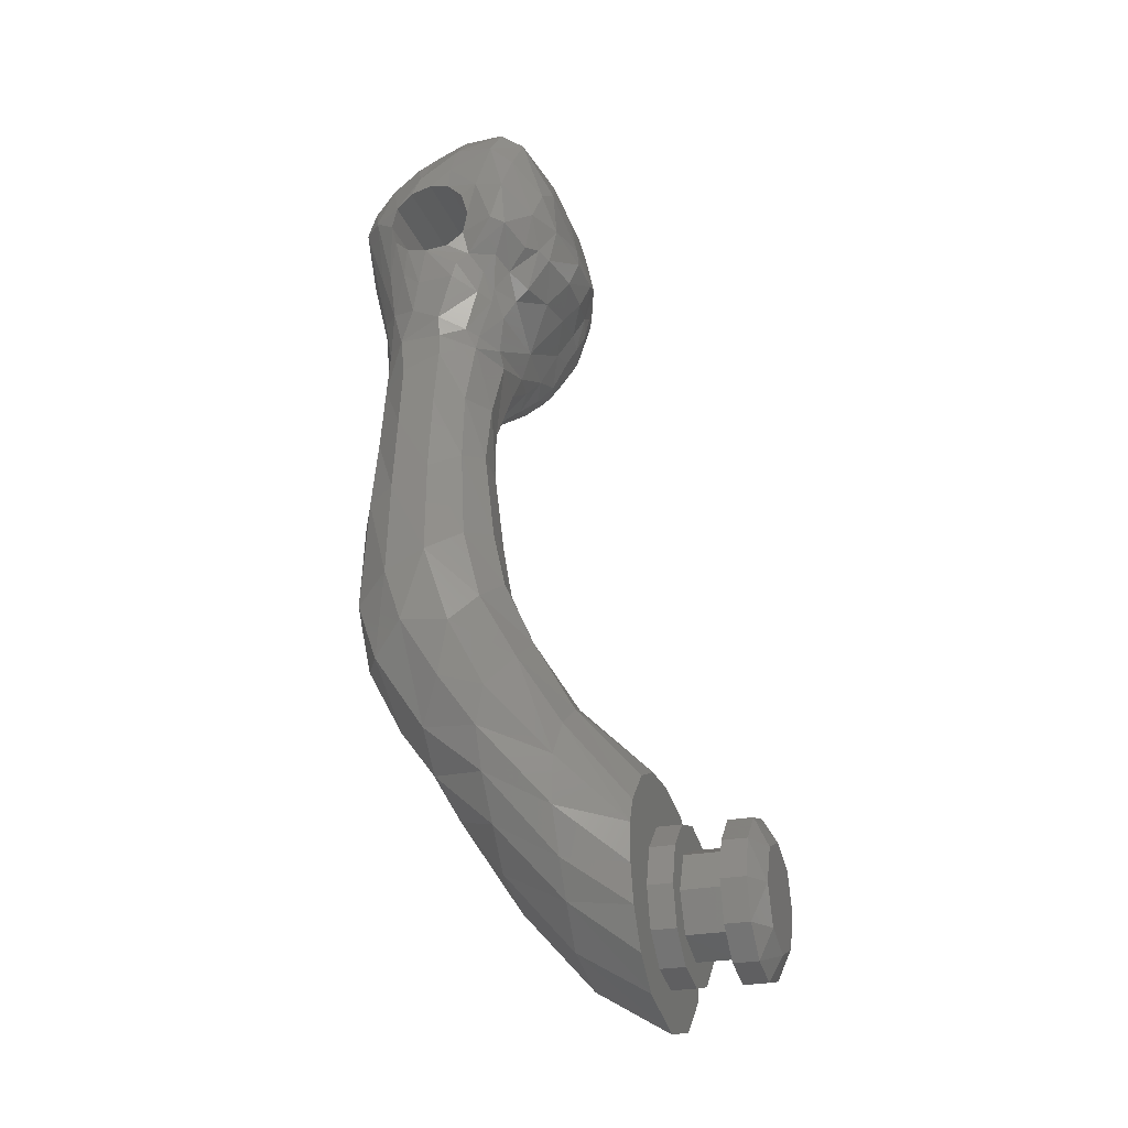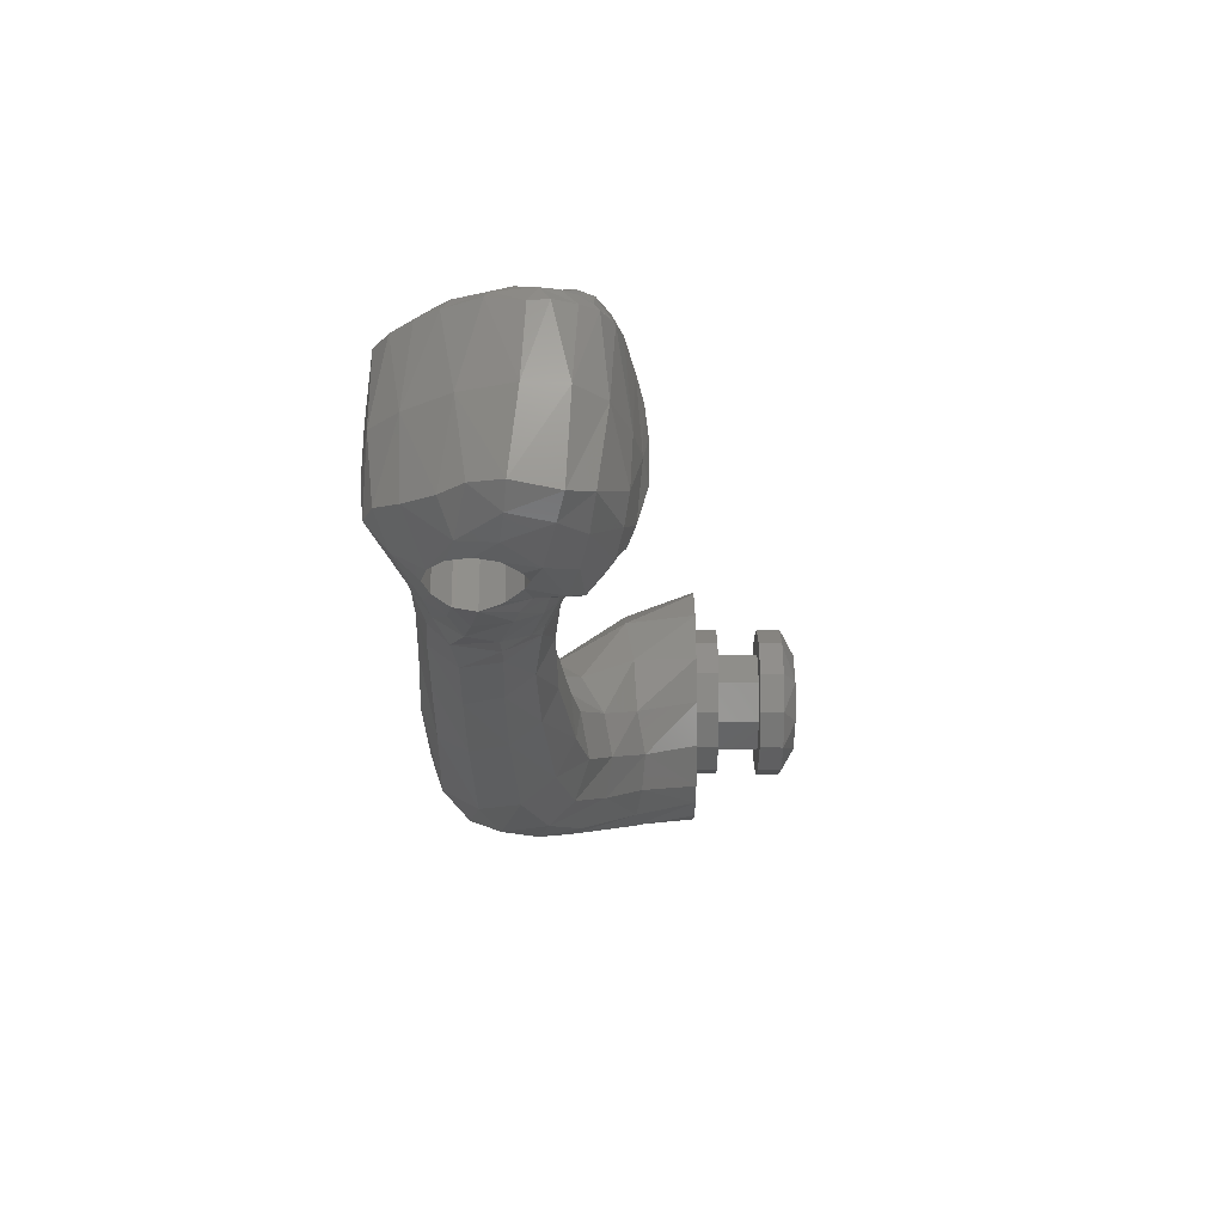
<metadata>
{"format":"stl","ext":"stl","renderer":"f3d","projection":"perspective","resolution":1024,"background":"white","views":[{"elev":-25.7,"azim":17.7,"up":"+Y"},{"elev":65.2,"azim":0.1,"up":"+Y"}]}
</metadata>
<code>
# stl→obj: 377 verts, 740 faces
v -0.117 -4.646 1.305
v -0.212 -4.646 1.305
v -0.117 -4.796 1.265
v -0.212 -4.796 1.265
v -0.117 -4.496 1.265
v -0.212 -4.496 1.265
v -0.212 -4.906 1.155
v -0.117 -4.906 1.155
v -0.212 -4.946 1.005
v -0.117 -4.946 1.005
v -0.212 -4.906 0.855
v -0.117 -4.906 0.855
v -0.212 -4.796 0.7452
v -0.117 -4.796 0.7452
v -0.117 -4.646 0.705
v -0.212 -4.646 0.705
v -0.117 -4.496 0.7452
v -0.212 -4.496 0.7452
v -0.212 -4.386 0.855
v -0.117 -4.386 0.855
v -0.212 -4.346 1.005
v -0.117 -4.346 1.005
v -0.212 -4.386 1.155
v -0.117 -4.386 1.155
v -0.117 -4.646 0.798
v -0.117 -4.5 0.8586
v -0.117 -4.439 1.005
v -0.117 -4.5 1.151
v -0.117 -4.646 1.212
v -0.117 -4.792 1.151
v -0.117 -4.792 0.8586
v -0.117 -4.853 1.005
v 0.05 -4.646 1.212
v 0.05 -4.792 1.151
v 0.05 -4.853 1.005
v 0.05 -4.792 0.8586
v 0.05 -4.646 0.798
v 0.05 -4.5 0.8586
v 0.05 -4.439 1.005
v 0.05 -4.5 1.151
v 0.05 -4.386 0.855
v 0.05 -4.346 1.005
v 0.05 -4.386 1.155
v 0.05 -4.496 1.265
v 0.05 -4.796 1.265
v 0.145 -4.646 1.305
v 0.05 -4.646 1.305
v 0.145 -4.796 1.265
v 0.145 -4.496 1.265
v 0.145 -4.906 1.155
v 0.05 -4.906 1.155
v 0.05 -4.946 1.005
v 0.145 -4.946 1.005
v 0.05 -4.906 0.855
v 0.145 -4.906 0.855
v 0.05 -4.796 0.7452
v 0.145 -4.796 0.7452
v 0.05 -4.496 0.7452
v 0.05 -4.646 0.705
v 0.145 -4.646 0.705
v 0.145 -4.496 0.7452
v 0.145 -4.386 0.855
v 0.145 -4.346 1.005
v 0.145 -4.386 1.155
v 0.198 -4.646 0.798
v 0.198 -4.5 0.8586
v 0.198 -4.439 1.005
v 0.198 -4.5 1.151
v 0.198 -4.646 1.212
v 0.198 -4.792 1.151
v 0.198 -4.792 0.8586
v 0.198 -4.853 1.005
v -0.212 -4.763 1.475
v -0.212 -4.909 1.393
v -0.212 -4.257 1.35
v -0.212 -4.19 1.193
v -0.212 -4.188 1.007
v -0.212 -5.021 1.27
v -0.212 -5.102 1.004
v -0.212 -4.234 0.8003
v -0.212 -5.044 0.7692
v -0.212 -4.361 0.6462
v -0.212 -4.905 0.6167
v -0.212 -4.513 0.569
v -0.212 -4.712 0.5487
v -0.212 -4.385 1.471
v -0.212 -4.625 1.508
v -0.212 -4.478 1.506
v -0.471 -4.867 1.31
v -0.4545 -4.729 1.468
v -0.4666 -4.953 1.083
v -0.4294 -4.118 1.586
v -0.4175 -4.027 1.476
v -0.4648 -4.939 0.89
v -0.4499 -4.798 0.7133
v -0.492 -4.37 0.7454
v -0.4624 -4.527 0.684
v -0.4486 -4.655 0.6659
v -0.491 -4.19 0.856
v -0.4598 -4.049 1.076
v -0.4485 -3.969 1.323
v -0.4579 -4.427 1.622
v -0.4512 -4.597 1.558
v -0.4497 -4.249 1.639
v -0.7046 -4.594 1.415
v -0.691 -4.461 1.572
v -0.6982 -4.683 1.21
v -0.5425 -3.795 1.576
v -0.565 -3.893 1.7
v -0.6919 -4.663 1.014
v -0.6905 -4.562 0.937
v -0.7716 -4.289 1.008
v -0.789 -4.134 1.062
v -0.7289 -4.428 0.9605
v -0.7592 -3.975 1.12
v -0.6595 -3.841 1.238
v -0.5732 -3.779 1.41
v -0.6958 -4.301 1.682
v -0.696 -4.154 1.751
v -0.6592 -4.017 1.776
v -0.6758 -3.68 1.789
v -0.6243 -3.59 1.665
v -0.9805 -3.885 1.272
v -0.8952 -3.743 1.276
v -0.8071 -3.578 1.346
v -0.6578 -3.56 1.491
v -0.903 -4.13 1.721
v -0.8165 -3.98 1.822
v -0.7716 -3.786 1.848
v -0.7392 -3.424 1.796
v -0.6693 -3.382 1.668
v -1.095 -3.584 1.373
v -0.9556 -3.503 1.33
v -0.8252 -3.406 1.357
v -0.6895 -3.366 1.498
v -1.064 -3.876 1.797
v -0.9428 -3.772 1.876
v -0.8628 -3.502 1.869
v -1.014 -3.569 1.861
v -1.152 -3.647 1.762
v -0.9106 -4.261 1.574
v -0.8719 -4.381 1.401
v -0.8709 -4.35 1.209
v -0.8907 -4.186 1.157
v -1.038 -4.088 1.589
v -0.9916 -4.181 1.382
v -1.099 -3.925 1.422
v -1.182 -3.643 1.489
v -1.155 -3.855 1.629
v -1.197 -3.659 1.624
v -0.7784 -3.066 1.73
v -0.7226 -3.033 1.624
v -1.149 -3.201 1.418
v -1.017 -3.15 1.336
v -0.8716 -3.088 1.343
v -0.7394 -3.036 1.464
v -1.14 -3.217 1.728
v -1.03 -3.185 1.793
v -0.8886 -3.122 1.795
v -1.203 -3.253 1.609
v -1.194 -3.243 1.498
v -0.7913 -2.79 1.676
v -0.7288 -2.785 1.547
v -1.152 -2.936 1.397
v -1.046 -2.908 1.31
v -0.9126 -2.856 1.29
v -0.7614 -2.815 1.402
v -1.033 -2.882 1.745
v -1.141 -2.93 1.664
v -0.8936 -2.821 1.746
v -1.19 -2.95 1.537
v -0.7642 -2.552 1.643
v -0.7026 -2.567 1.488
v -1.048 -2.677 1.205
v -1.161 -2.696 1.345
v -0.8592 -2.647 1.194
v -0.7258 -2.592 1.314
v -1.139 -2.67 1.625
v -1.031 -2.645 1.717
v -0.8866 -2.595 1.719
v -1.181 -2.679 1.505
v -0.7647 -1.85 0.9226
v -0.8016 -1.895 0.9376
v -0.8602 -1.836 0.9435
v -0.7802 -1.975 0.9368
v -0.7459 -1.944 0.9148
v -0.8016 -1.895 1.745
v -0.8602 -1.836 1.738
v -0.7324 -2.415 0.9258
v -0.9111 -2.473 0.9672
v -0.9236 -2.399 0.9316
v -0.7173 -1.898 0.8674
v -0.9402 -1.815 0.9416
v -0.7416 -1.72 0.924
v -0.7199 -1.74 0.8882
v -1.02 -1.836 0.9406
v -0.9948 -1.724 0.9445
v -1.02 -1.836 1.733
v -1.079 -1.895 1.734
v -1.079 -1.895 0.9446
v -0.9402 -1.815 1.734
v -1.1 -1.975 0.9497
v -1.1 -1.975 1.73
v -1.179 -1.816 0.9715
v -1.079 -2.055 0.9528
v -1.216 -1.961 0.9823
v -1.2 -1.886 0.9702
v -1.187 -1.906 1.674
v -0.9915 -1.752 1.712
v -0.861 -1.742 1.722
v -0.7418 -1.856 1.747
v -0.7824 -2.485 0.9807
v -0.7802 -1.975 1.73
v -0.6764 -2.03 1.753
v -0.8016 -2.055 0.9434
v -0.793 -2.099 0.9384
v -1.076 -1.716 0.9664
v -1.185 -2.075 0.9837
v -1.04 -2.153 0.9613
v -1.068 -2.249 0.9721
v -1.181 -2.175 1.008
v -1.168 -2.383 1.105
v -1.056 -2.4 0.9938
v -1.02 -2.114 0.9574
v -1.079 -2.055 1.734
v -1.02 -2.114 1.751
v -1.014 -1.653 0.973
v -1.126 -1.694 1.016
v -1.263 -2.065 1.084
v -1.268 -1.949 1.035
v -1.259 -2.212 1.229
v -1.045 -1.634 1.019
v -1.205 -1.763 1.022
v -0.849 -1.692 0.9466
v -0.9031 -1.655 0.9497
v -0.7571 -1.625 0.9576
v -0.8297 -1.598 0.9632
v -0.7558 -1.563 0.9891
v -0.695 -1.58 0.9858
v -0.9022 -1.586 0.9894
v -0.7889 -1.53 1.056
v -0.7202 -1.533 1.047
v -0.914 -1.567 1.019
v -0.6404 -1.678 0.9532
v -0.5992 -1.707 0.9535
v -0.5663 -1.704 0.991
v -0.6512 -1.702 0.9069
v -0.5955 -1.754 0.8964
v -0.5368 -1.794 0.967
v -0.5105 -1.793 1.009
v -0.6378 -1.611 0.9867
v -0.6742 -1.784 0.8512
v -0.6004 -1.831 0.8502
v -0.5478 -1.879 0.8793
v -0.5732 -1.928 0.8462
v -0.557 -2.072 0.86
v -0.6317 -1.978 0.8318
v -0.62 -2.107 0.8368
v -0.6774 -2.11 0.8374
v -0.5092 -1.997 0.9262
v -0.5169 -2.08 0.9309
v -0.5152 -1.881 0.9442
v -0.4736 -1.94 1.047
v -0.4864 -2.013 1.03
v -0.4994 -2.084 1.005
v -0.4466 -2.023 1.107
v -0.5017 -2.121 1.065
v -0.6919 -1.993 0.847
v -0.8926 -2.213 0.9422
v -0.8602 -2.114 0.9502
v -0.9402 -2.135 0.9542
v -0.8602 -2.114 1.735
v -0.8016 -2.055 1.719
v -0.9402 -2.135 1.756
v -0.8191 -2.245 0.8964
v -0.9312 -2.307 0.9308
v -0.8428 -2.308 0.8932
v -0.7556 -2.092 0.898
v -0.7281 -2.104 0.8625
v -0.725 -2.248 0.8572
v -0.7466 -2.309 0.8716
v -0.7804 -2.15 1.704
v -0.822 -2.2 1.728
v -0.9714 -2.271 1.742
v -0.8388 -2.259 1.731
v -1.04 -2.218 1.732
v -1.112 -2.192 1.692
v -0.9666 -2.539 1.04
v -1.059 -2.514 1.072
v -1.209 -2.381 1.233
v -0.8692 -2.542 1.032
v -0.6642 -2.445 1.148
v -0.7113 -2.514 1.191
v -0.7647 -2.536 1.103
v -0.706 -2.477 1.06
v -0.5398 -2.219 1.104
v -0.5986 -2.32 1.132
v -0.5478 -2.233 1.024
v -0.6472 -2.419 1.333
v -0.5346 -2.242 1.263
v -0.5884 -2.303 1.034
v -0.6499 -2.404 1.027
v -0.6818 -2.419 0.9709
v -0.6134 -2.324 0.9555
v -0.5708 -2.249 0.9392
v -0.6655 -2.326 0.8949
v -0.6084 -2.25 0.8879
v -0.578 -2.164 0.8698
v -0.5249 -2.162 0.9872
v -0.4702 -2.162 1.233
v -0.4321 -2.062 1.207
v -0.4519 -1.963 1.329
v -0.5497 -2.256 1.416
v -0.4654 -2.155 1.388
v -0.4318 -2.06 1.368
v -0.6354 -2.304 1.545
v -1.262 -2.088 1.492
v -1.232 -2.331 1.336
v -1.287 -1.957 1.221
v -1.285 -1.923 1.437
v -1.262 -1.848 1.024
v -1.259 -1.798 1.329
v -1.155 -1.692 1.329
v -1.269 -1.887 1.58
v -0.9912 -1.58 1.329
v -0.8033 -1.52 1.329
v -0.6564 -1.531 1.329
v -0.5499 -1.63 1.329
v -0.5794 -1.612 1.037
v -0.6409 -1.559 1.049
v -0.5337 -1.696 1.03
v -0.4825 -1.816 1.329
v -0.4718 -2.002 1.535
v -0.4916 -1.813 1.519
v -0.5868 -1.62 1.623
v -0.6732 -1.567 1.649
v -0.8358 -1.55 1.622
v -0.9506 -1.589 1.613
v -1.035 -1.641 1.624
v -1.144 -1.717 1.614
v -1.231 -1.795 1.586
v -0.4996 -2.139 1.543
v -0.6983 -1.66 1.702
v -0.8447 -1.63 1.685
v -1.218 -2.123 1.577
v -1.217 -2.321 1.454
v -1.168 -2.163 1.635
v -1.173 -2.332 1.574
v -1.097 -2.359 1.672
v -0.9984 -2.384 1.725
v -0.8919 -2.432 1.722
v -0.7306 -2.224 1.667
v -0.7508 -2.316 1.676
v -0.678 -2.159 1.676
v -0.7006 -2.282 1.624
v -0.7072 -2.338 1.626
v -0.7955 -2.479 1.677
v -0.7549 -2.498 1.637
v -0.6354 -1.874 1.74
v -0.607 -1.744 1.695
v -0.6213 -2.059 1.738
v -0.5091 -1.873 1.608
v -0.5338 -1.989 1.657
v -0.5301 -2.112 1.585
v -0.5682 -2.123 1.639
v -0.5841 -2.262 1.553
v -0.6442 -2.201 1.606
v -0.6909 -2.514 1.306
v -0.702 -2.519 1.543
v -0.6793 -2.387 1.567
v -0.8878 -2.514 1.719
v -1.195 -2.508 1.317
v -1.093 -2.584 1.16
v -0.8842 -2.59 1.096
v -1.052 -2.503 1.7
v -1.128 -2.515 1.62
v -1.184 -2.508 1.5
f 1 2 3
f 2 4 3
f 5 6 1
f 6 2 1
f 4 7 3
f 7 8 3
f 7 9 8
f 9 10 8
f 9 11 10
f 11 12 10
f 11 13 12
f 13 14 12
f 14 13 15
f 13 16 15
f 15 16 17
f 16 18 17
f 18 19 17
f 19 20 17
f 19 21 20
f 21 22 20
f 21 23 22
f 23 24 22
f 23 6 24
f 6 5 24
f 25 14 15
f 25 15 17
f 26 25 17
f 26 20 22
f 20 26 17
f 27 26 22
f 28 27 24
f 22 24 27
f 29 28 5
f 24 5 28
f 1 29 5
f 29 1 3
f 30 29 3
f 25 31 14
f 12 14 31
f 31 32 12
f 10 12 32
f 30 8 10
f 32 30 10
f 8 30 3
f 29 30 33
f 30 34 33
f 30 32 34
f 32 35 34
f 32 31 35
f 31 36 35
f 31 25 36
f 25 37 36
f 25 26 37
f 26 38 37
f 26 27 38
f 27 39 38
f 27 28 39
f 28 40 39
f 28 29 40
f 29 33 40
f 38 39 41
f 39 42 41
f 40 43 39
f 42 39 43
f 33 44 40
f 43 40 44
f 44 33 45
f 46 47 48
f 49 47 46
f 44 45 47
f 48 47 45
f 48 45 50
f 51 45 34
f 50 45 51
f 33 34 45
f 34 35 51
f 52 51 35
f 50 51 53
f 51 52 53
f 36 54 35
f 54 52 35
f 53 52 55
f 52 54 55
f 54 56 55
f 55 56 57
f 58 59 56
f 57 56 59
f 57 59 60
f 59 58 60
f 60 58 61
f 61 58 62
f 58 41 62
f 62 41 63
f 41 42 63
f 42 43 63
f 63 43 64
f 64 43 44
f 64 44 49
f 49 44 47
f 65 60 61
f 60 65 57
f 66 61 62
f 66 65 61
f 66 62 67
f 62 63 67
f 68 67 64
f 67 63 64
f 64 49 68
f 69 49 46
f 69 68 49
f 69 46 48
f 65 69 70
f 65 66 69
f 66 68 69
f 66 67 68
f 48 70 69
f 70 71 65
f 50 70 48
f 70 72 71
f 70 50 72
f 53 72 50
f 71 72 55
f 55 72 53
f 71 55 57
f 57 65 71
f 41 58 38
f 54 36 56
f 36 37 56
f 56 37 58
f 37 38 58
f 73 74 75
f 75 74 76
f 77 76 78
f 76 74 78
f 78 79 77
f 77 79 80
f 80 79 81
f 80 81 82
f 81 83 82
f 82 83 84
f 83 85 84
f 75 86 73
f 87 73 88
f 86 88 73
f 89 78 90
f 78 74 90
f 78 89 79
f 79 89 91
f 92 86 93
f 86 75 93
f 79 91 81
f 81 91 94
f 94 95 81
f 83 81 95
f 82 84 96
f 84 97 96
f 83 95 85
f 85 95 98
f 84 85 97
f 85 98 97
f 96 99 82
f 80 82 99
f 99 100 80
f 77 80 100
f 100 101 77
f 76 77 101
f 101 93 76
f 75 76 93
f 102 103 87
f 73 87 103
f 104 102 88
f 87 88 102
f 104 88 92
f 88 86 92
f 74 73 90
f 73 103 90
f 89 90 105
f 90 106 105
f 91 89 107
f 89 105 107
f 108 109 93
f 92 93 109
f 110 94 107
f 94 91 107
f 94 110 95
f 95 110 111
f 97 112 96
f 96 112 113
f 98 95 114
f 95 111 114
f 112 97 114
f 97 98 114
f 96 113 99
f 99 113 115
f 115 116 99
f 100 99 116
f 116 117 100
f 101 100 117
f 93 101 108
f 101 117 108
f 103 102 118
f 102 119 118
f 102 104 119
f 104 120 119
f 120 104 109
f 104 92 109
f 118 106 103
f 90 103 106
f 109 108 121
f 108 122 121
f 113 123 115
f 115 123 124
f 125 116 124
f 116 115 124
f 116 125 117
f 117 125 126
f 117 126 108
f 108 126 122
f 118 119 127
f 119 128 127
f 129 128 120
f 119 120 128
f 120 109 129
f 109 121 129
f 121 122 130
f 122 131 130
f 123 132 124
f 124 132 133
f 124 133 125
f 125 133 134
f 135 126 134
f 126 125 134
f 122 126 131
f 126 135 131
f 136 127 137
f 127 128 137
f 128 129 137
f 129 121 138
f 121 130 138
f 129 138 137
f 137 138 139
f 140 136 139
f 136 137 139
f 141 142 106
f 105 106 142
f 107 105 142
f 110 107 143
f 107 142 143
f 111 110 143
f 111 143 114
f 114 143 144
f 112 114 144
f 106 118 141
f 141 118 127
f 112 144 113
f 127 136 145
f 141 127 145
f 143 142 146
f 123 147 132
f 132 147 148
f 144 143 146
f 142 141 146
f 146 141 145
f 144 146 147
f 146 145 147
f 147 123 144
f 144 123 113
f 145 149 147
f 147 149 148
f 148 149 150
f 145 136 149
f 136 140 149
f 150 149 140
f 130 131 151
f 131 152 151
f 132 153 133
f 133 153 154
f 133 154 134
f 134 154 155
f 156 135 155
f 135 134 155
f 131 135 152
f 135 156 152
f 140 139 157
f 139 158 157
f 139 138 158
f 138 159 158
f 138 130 159
f 130 151 159
f 157 160 140
f 150 140 160
f 148 161 132
f 132 161 153
f 150 160 148
f 148 160 161
f 151 152 162
f 152 163 162
f 153 164 154
f 154 164 165
f 154 165 155
f 155 165 166
f 166 167 155
f 156 155 167
f 152 156 163
f 156 167 163
f 168 169 158
f 157 158 169
f 158 159 168
f 159 170 168
f 159 151 170
f 151 162 170
f 160 157 171
f 157 169 171
f 153 161 164
f 164 161 171
f 161 160 171
f 162 163 172
f 163 173 172
f 174 165 175
f 165 164 175
f 165 174 166
f 166 174 176
f 166 176 167
f 167 176 177
f 177 173 167
f 163 167 173
f 169 168 178
f 168 179 178
f 179 168 180
f 168 170 180
f 172 180 162
f 170 162 180
f 171 169 181
f 169 178 181
f 171 181 164
f 164 181 175
f 182 183 184
f 185 183 186
f 183 182 186
f 187 188 183
f 184 183 188
f 189 190 191
f 185 187 183
f 186 182 192
f 193 194 184
f 182 184 194
f 195 182 194
f 193 196 197
f 198 196 193
f 198 199 196
f 199 200 196
f 193 184 201
f 184 188 201
f 201 198 193
f 200 199 202
f 203 202 199
f 196 200 204
f 202 203 205
f 206 207 202
f 200 202 207
f 205 206 202
f 203 199 208
f 199 198 209
f 209 198 201
f 209 201 210
f 201 188 210
f 211 188 187
f 210 188 211
f 189 212 190
f 213 187 185
f 214 211 213
f 211 187 213
f 185 215 213
f 216 215 186
f 215 185 186
f 196 204 197
f 217 197 204
f 207 204 200
f 218 205 219
f 205 218 206
f 218 220 221
f 220 218 219
f 222 221 223
f 221 220 223
f 219 205 224
f 225 205 203
f 226 224 225
f 224 205 225
f 227 197 217
f 228 217 204
f 229 230 221
f 218 221 230
f 222 231 221
f 231 229 221
f 232 227 228
f 217 228 227
f 228 204 233
f 206 218 230
f 234 235 236
f 237 236 235
f 238 236 237
f 239 236 238
f 237 240 238
f 240 241 238
f 242 238 241
f 197 235 234
f 197 234 193
f 240 232 243
f 232 240 227
f 240 235 227
f 197 227 235
f 235 240 237
f 192 182 195
f 194 193 234
f 194 244 245
f 246 245 244
f 194 245 247
f 248 245 249
f 249 245 250
f 250 245 246
f 244 194 236
f 236 194 234
f 236 251 244
f 244 251 246
f 236 239 251
f 194 247 195
f 247 245 248
f 248 252 247
f 195 247 252
f 195 252 192
f 253 252 248
f 253 248 254
f 254 248 249
f 255 256 257
f 256 258 257
f 259 257 258
f 256 255 260
f 255 257 253
f 260 261 256
f 255 254 260
f 262 260 254
f 260 262 263
f 263 264 260
f 260 264 261
f 264 265 261
f 266 264 263
f 267 265 266
f 265 264 266
f 254 255 253
f 253 257 252
f 249 263 262
f 250 263 249
f 249 262 254
f 252 257 192
f 268 192 257
f 216 269 270
f 270 269 271
f 215 216 270
f 272 273 270
f 273 215 270
f 271 274 270
f 272 270 274
f 275 269 216
f 269 275 276
f 276 275 277
f 269 276 220
f 276 277 191
f 216 278 275
f 186 278 216
f 268 279 278
f 278 186 192
f 273 213 215
f 279 259 280
f 280 259 258
f 268 259 279
f 268 257 259
f 278 192 268
f 280 275 279
f 278 279 275
f 275 280 281
f 275 281 277
f 277 281 189
f 277 189 191
f 271 224 274
f 274 224 226
f 219 224 269
f 224 271 269
f 282 214 273
f 214 213 273
f 282 273 272
f 282 272 274
f 282 274 283
f 284 274 226
f 284 285 274
f 283 274 285
f 286 226 225
f 284 226 286
f 225 203 287
f 286 225 287
f 220 219 269
f 223 220 191
f 191 220 276
f 190 223 191
f 190 288 223
f 288 289 223
f 222 223 289
f 290 222 289
f 212 291 190
f 291 288 190
f 292 293 294
f 294 295 292
f 291 212 294
f 295 294 212
f 296 297 298
f 299 297 300
f 297 296 300
f 301 297 302
f 297 301 298
f 303 304 302
f 304 301 302
f 298 301 305
f 301 304 305
f 303 306 304
f 304 306 307
f 305 304 307
f 281 306 189
f 307 306 280
f 306 281 280
f 303 189 306
f 295 212 303
f 212 189 303
f 295 303 302
f 297 292 302
f 295 302 292
f 292 297 299
f 258 256 308
f 256 261 308
f 308 261 309
f 309 261 265
f 265 267 309
f 310 267 311
f 267 266 311
f 258 308 280
f 280 308 307
f 309 305 308
f 307 308 305
f 305 309 298
f 267 298 309
f 267 296 298
f 267 310 296
f 300 296 310
f 266 312 311
f 312 266 263
f 313 299 300
f 313 300 314
f 300 310 314
f 315 314 311
f 310 311 314
f 312 315 311
f 313 316 299
f 317 231 318
f 231 317 319
f 319 317 320
f 231 319 229
f 319 230 229
f 321 319 322
f 319 320 322
f 230 319 321
f 323 233 322
f 322 233 321
f 322 320 324
f 228 233 323
f 232 323 325
f 232 228 323
f 232 325 243
f 243 325 326
f 243 326 241
f 327 242 326
f 326 242 241
f 328 329 327
f 330 327 329
f 330 242 327
f 329 328 331
f 328 332 331
f 331 332 250
f 250 332 263
f 332 312 263
f 315 312 333
f 333 312 334
f 312 332 334
f 335 334 328
f 334 332 328
f 327 336 328
f 335 328 336
f 336 327 337
f 327 326 337
f 326 325 337
f 338 337 325
f 323 339 325
f 338 325 339
f 340 323 341
f 339 323 340
f 341 323 322
f 324 341 322
f 320 317 324
f 318 231 290
f 222 290 231
f 321 207 230
f 206 230 207
f 321 233 207
f 233 204 207
f 240 243 241
f 329 251 330
f 330 251 239
f 242 330 238
f 238 330 239
f 251 329 246
f 329 331 246
f 246 331 250
f 333 342 315
f 315 342 314
f 335 336 343
f 337 344 336
f 343 336 344
f 337 338 344
f 209 344 338
f 338 339 209
f 324 317 345
f 317 318 346
f 208 324 347
f 324 345 347
f 347 348 349
f 317 346 345
f 346 348 345
f 348 347 345
f 340 341 208
f 341 324 208
f 287 203 208
f 208 199 340
f 199 209 340
f 340 209 339
f 209 210 344
f 287 208 347
f 343 344 210
f 349 350 286
f 286 350 284
f 284 350 285
f 351 285 350
f 349 286 287
f 349 287 347
f 352 283 353
f 283 285 353
f 283 352 282
f 282 352 354
f 353 285 351
f 355 352 356
f 354 352 355
f 356 352 353
f 351 357 353
f 353 357 356
f 356 357 358
f 343 210 211
f 211 359 343
f 359 211 214
f 343 359 360
f 361 359 214
f 214 282 361
f 282 354 361
f 335 343 360
f 362 334 335
f 362 335 360
f 362 363 333
f 364 333 363
f 364 363 365
f 359 363 360
f 363 362 360
f 333 334 362
f 333 364 342
f 342 313 314
f 313 366 316
f 342 366 313
f 367 316 366
f 367 366 364
f 366 342 364
f 355 316 367
f 367 364 365
f 299 368 292
f 368 293 292
f 369 368 299
f 370 369 299
f 356 358 370
f 370 358 369
f 370 299 316
f 316 355 370
f 370 355 356
f 367 354 355
f 363 359 361
f 363 361 365
f 365 361 367
f 361 354 367
f 369 173 368
f 368 173 177
f 176 293 177
f 293 368 177
f 294 293 176
f 173 369 172
f 172 369 358
f 358 357 172
f 172 357 371
f 371 357 351
f 372 373 175
f 174 175 373
f 373 374 174
f 176 174 374
f 179 375 178
f 178 375 376
f 375 179 371
f 179 180 371
f 377 181 376
f 181 178 376
f 372 175 377
f 175 181 377
f 180 172 371
f 294 176 374
f 294 374 291
f 371 351 375
f 374 373 291
f 291 373 288
f 288 373 289
f 289 373 290
f 373 372 290
f 290 372 318
f 372 377 318
f 318 377 346
f 346 377 348
f 377 376 348
f 348 376 349
f 376 375 349
f 349 375 350
f 375 351 350

</code>
